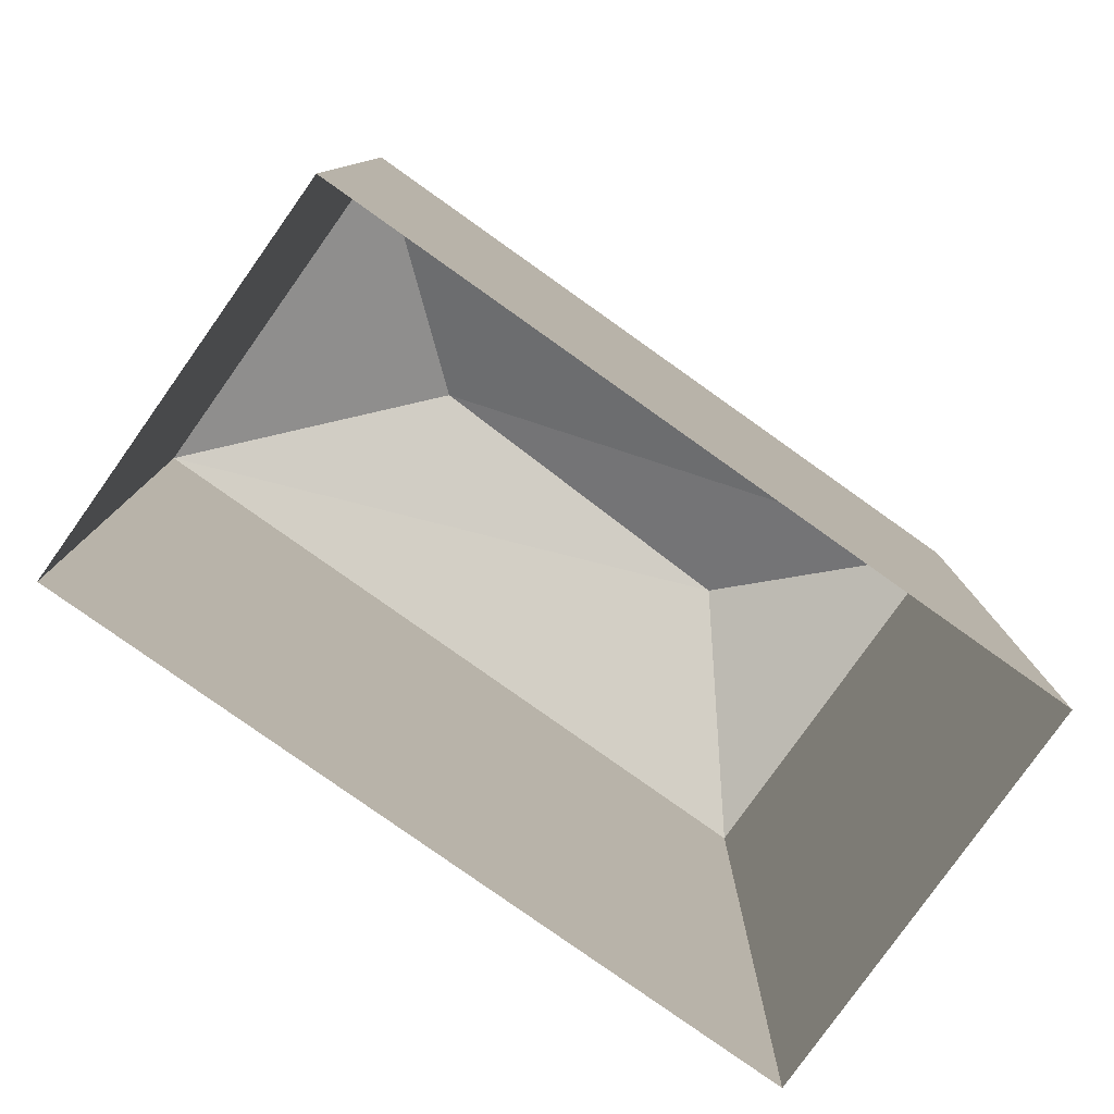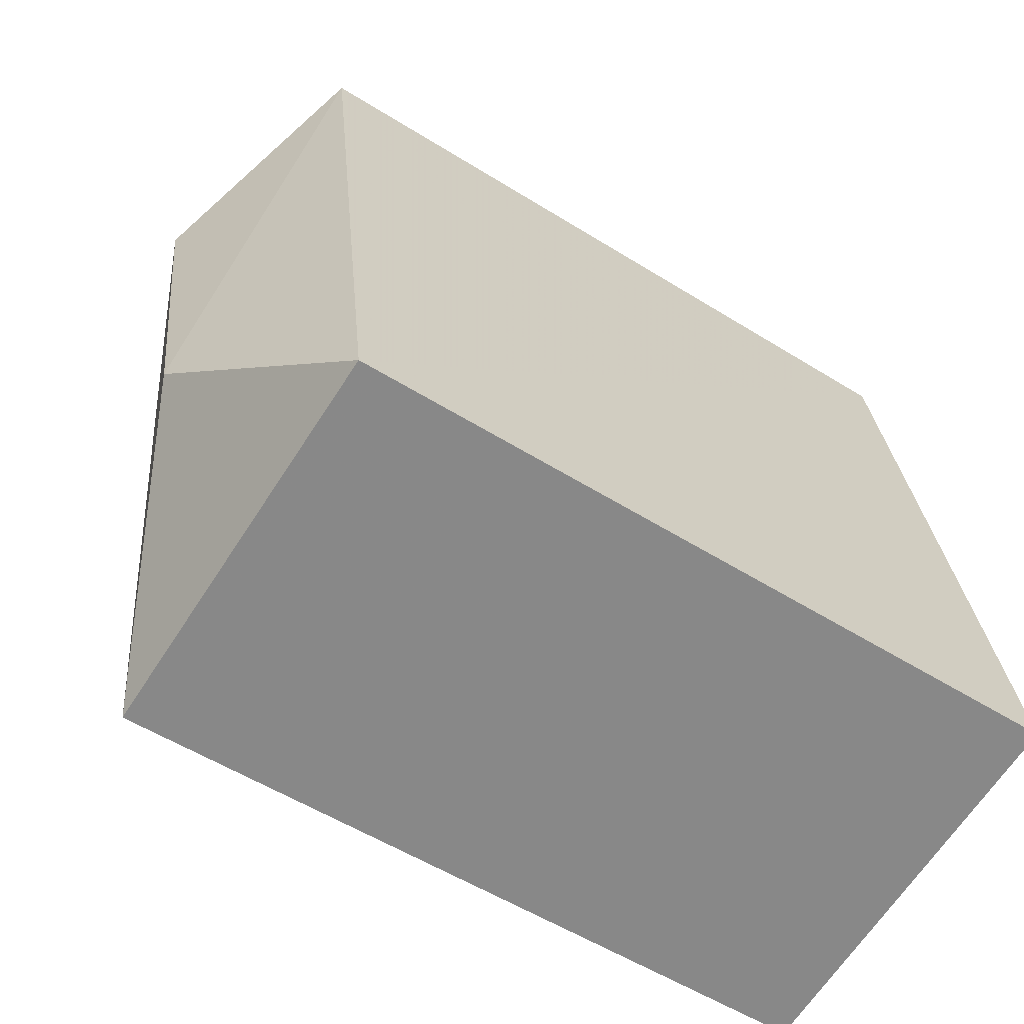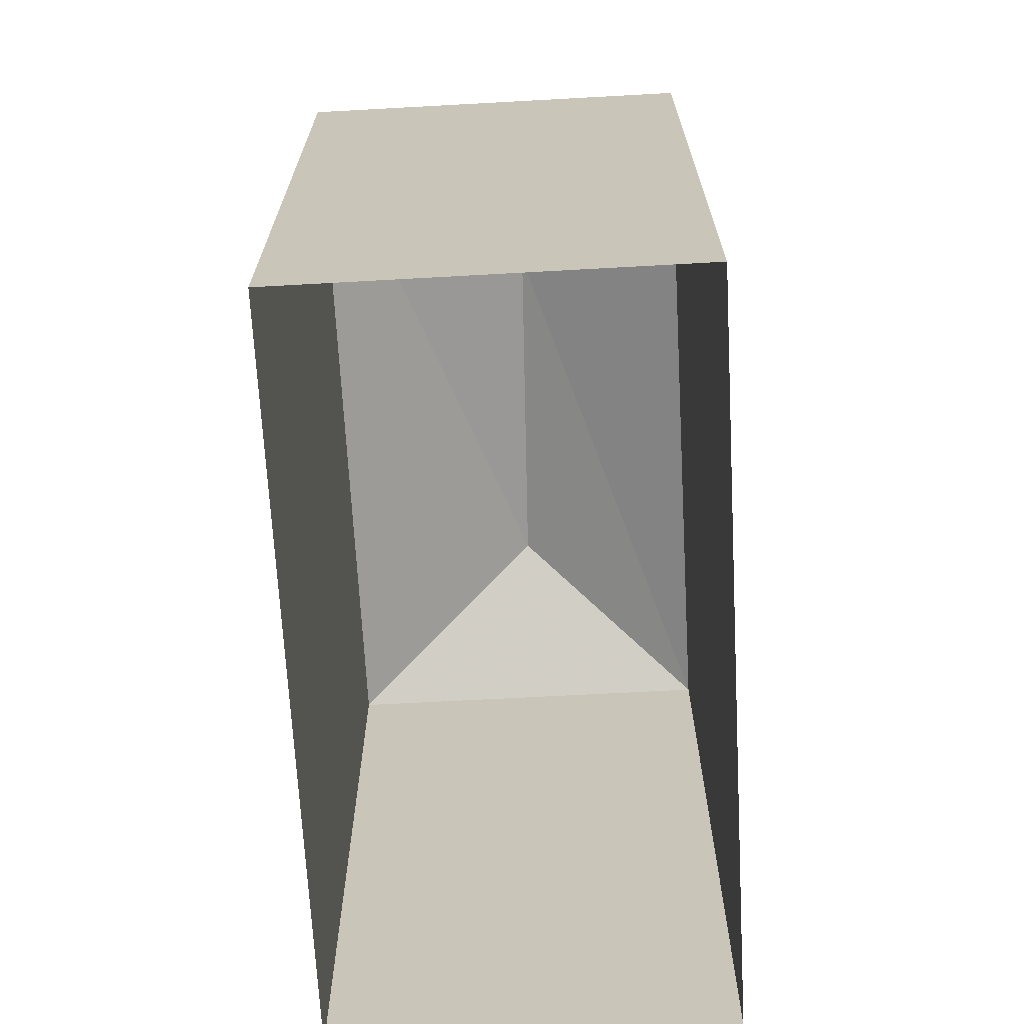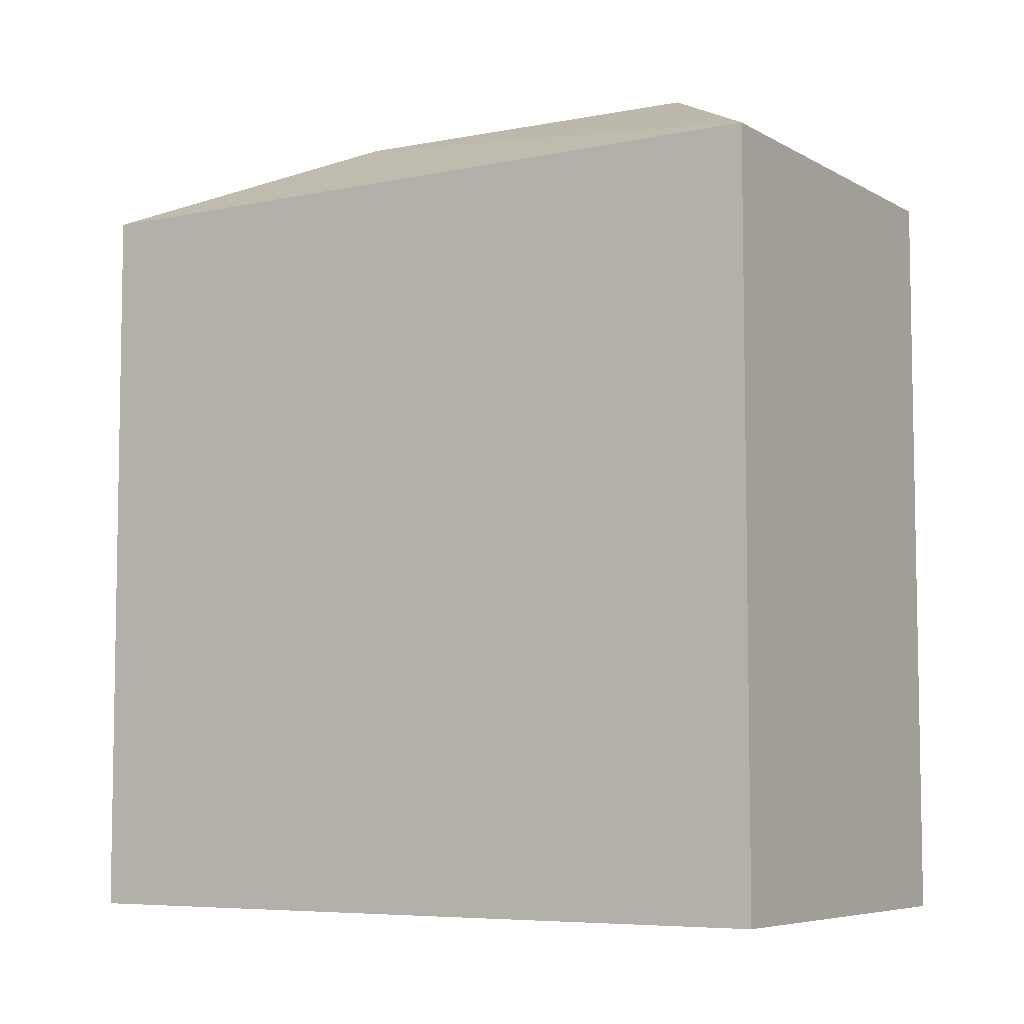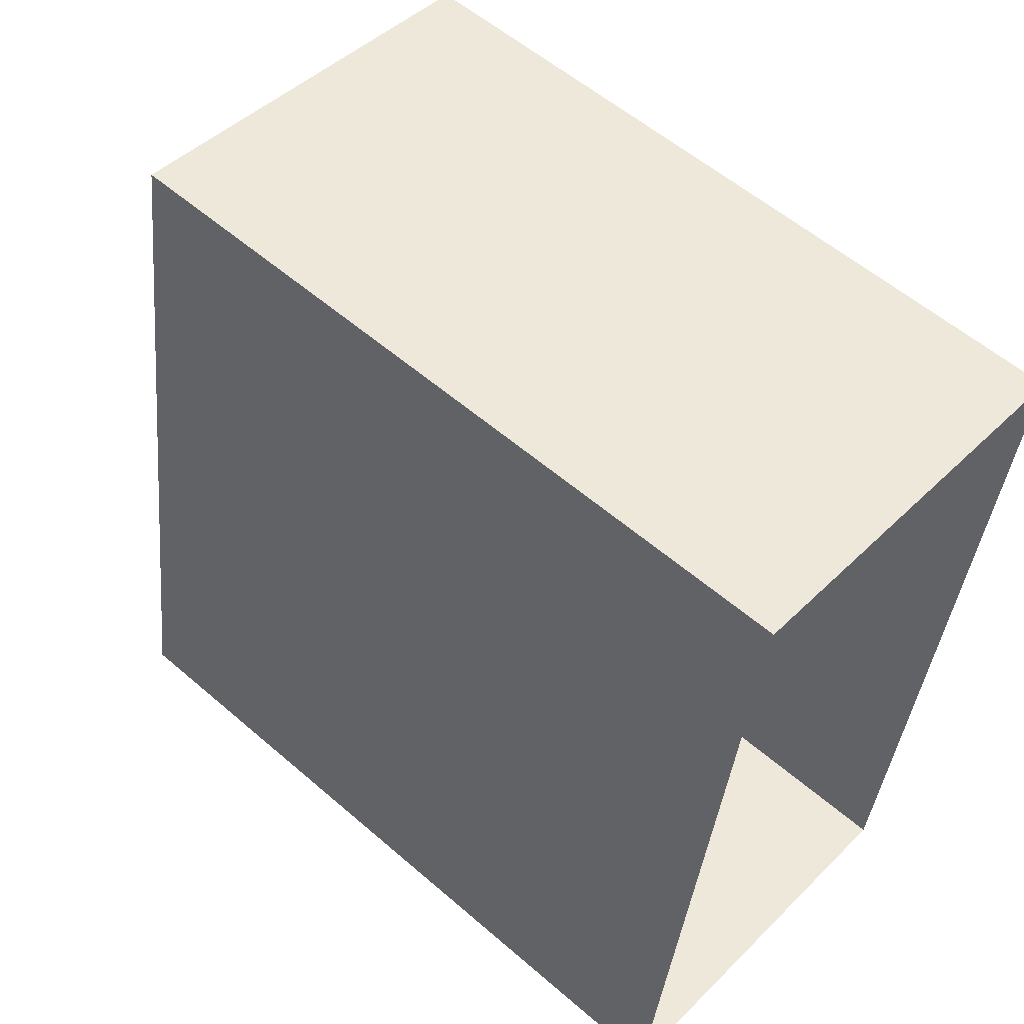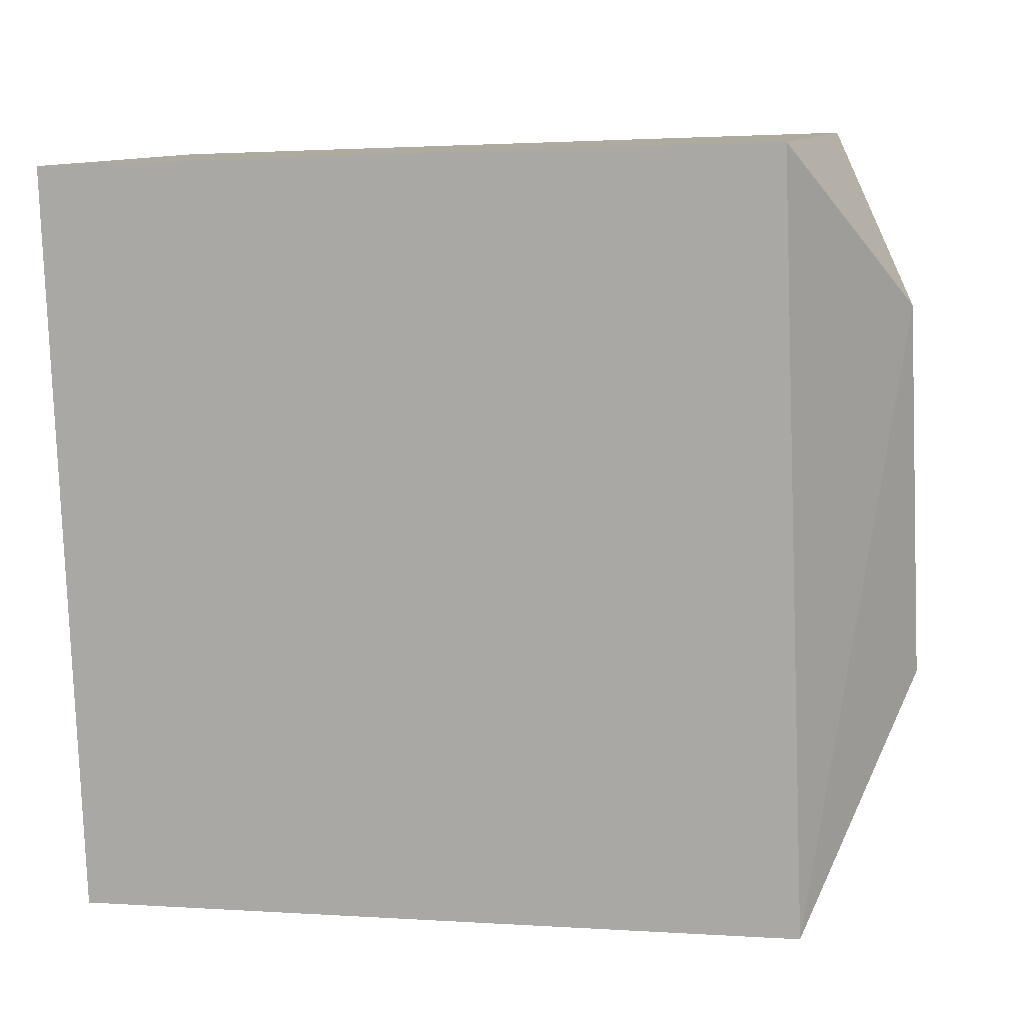
<metadata>
{"format":"obj","ext":"obj","renderer":"f3d","projection":"perspective","resolution":1024,"background":"white","views":[{"elev":-79.9,"azim":63.3,"up":"+Z"},{"elev":-55.3,"azim":56.7,"up":"+Y"},{"elev":-68.7,"azim":11.8,"up":"+Z"},{"elev":-6.4,"azim":130.7,"up":"+Z"},{"elev":56.7,"azim":132.1,"up":"+Y"},{"elev":1.4,"azim":-75.6,"up":"+Y"}]}
</metadata>
<code>
v -8923 -3.677e+04 18.54
v -8917 -3.677e+04 18.54
v -8916 -3.678e+04 18.54
v -8921 -3.678e+04 18.54
v -8921 -3.678e+04 27.92
v -8920 -3.677e+04 29.13
v -8922 -3.677e+04 27.93
v -8919 -3.677e+04 29.12
v -8917 -3.677e+04 27.93
v -8916 -3.678e+04 27.92
f 1 2 3
f 4 1 3
f 5 6 7
f 8 6 5
f 6 8 9
f 9 8 10
f 8 5 10
f 6 9 7
f 10 4 3
f 10 5 4
f 5 1 4
f 5 7 1
f 9 2 1
f 7 9 1
f 10 3 2
f 9 10 2

</code>
